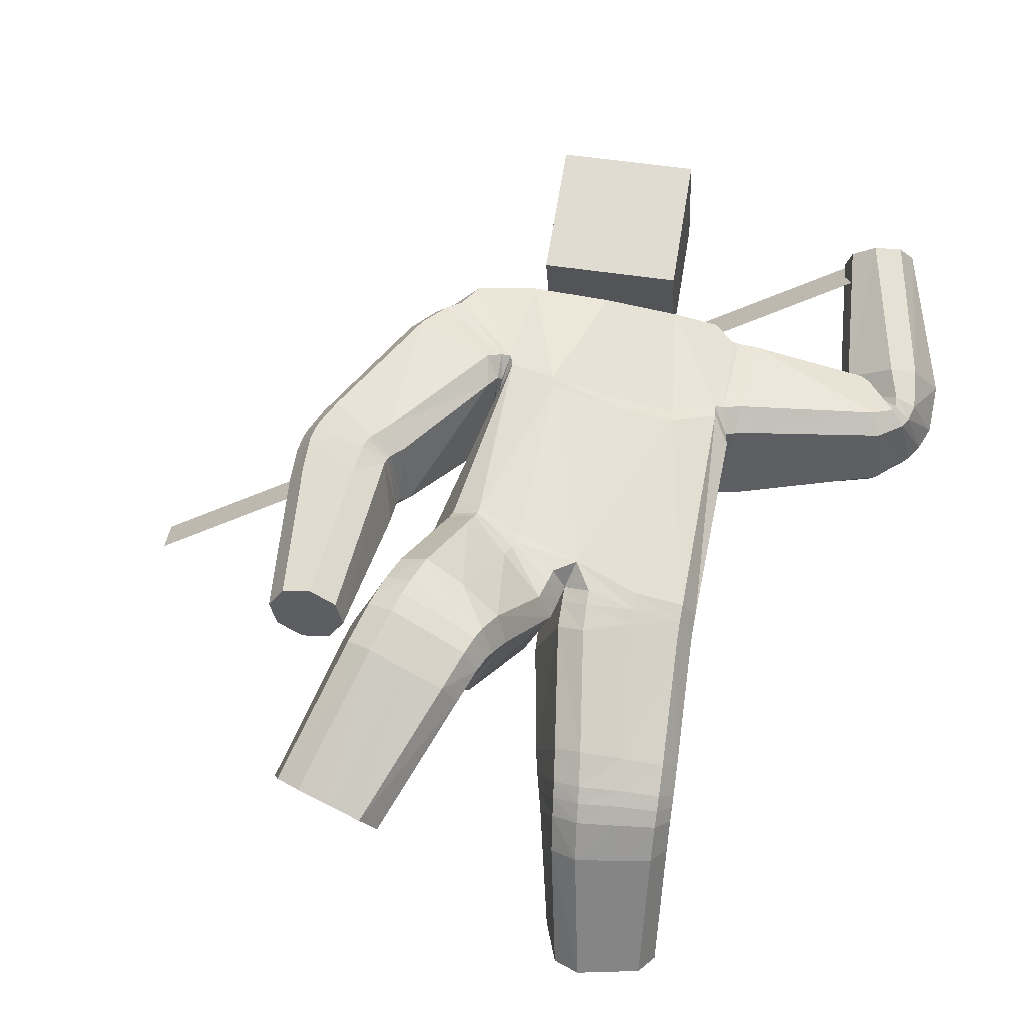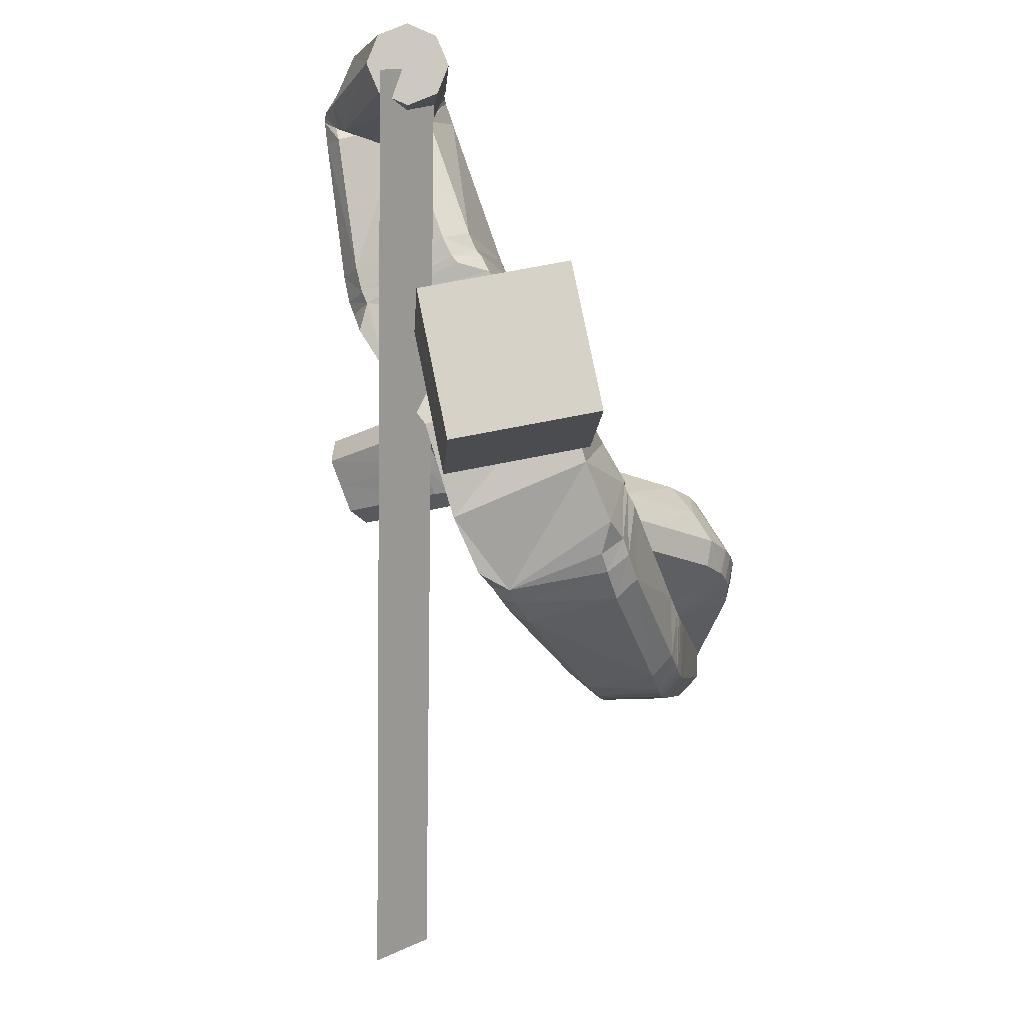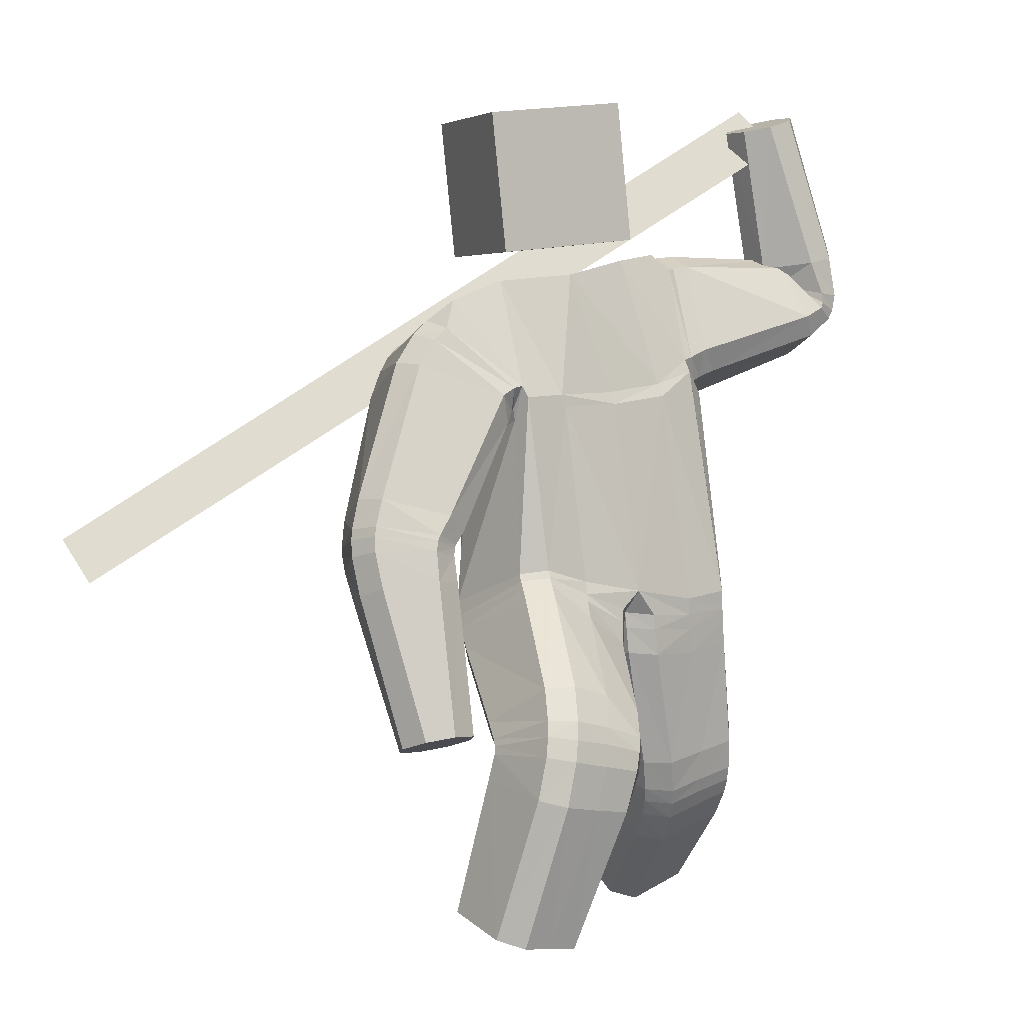
<metadata>
{"format":"obj","ext":"obj","renderer":"f3d","projection":"perspective","resolution":1024,"background":"white","views":[{"elev":66.9,"azim":16.3,"up":"+Z"},{"elev":72.2,"azim":-104.6,"up":"+Y"},{"elev":1.9,"azim":-25.8,"up":"+Y"}]}
</metadata>
<code>
o 立方体.001
v 0.7487 1.961 -0.1284
v -0.1039 1.945 0.05201
v 0.8734 1.842 -0.07109
v -0.1132 1.913 -0.3393
v 0.9115 1.841 -0.3138
v 0.7882 1.962 -0.3708
v 0.8304 1.928 -0.3966
v 0.7386 1.983 -0.2071
v 0.8301 1.874 -0.04542
v 0.923 1.821 -0.235
v 0.3705 1.991 -0.09265
v 0.4373 1.674 -0.03931
v 0.3847 1.606 -0.3627
v 0.3693 1.937 -0.4151
v 0.4453 1.585 -0.287
v 0.3832 1.863 -0.4506
v 0.000122 1.602 0.1075
v -0.072 1.489 -0.2684
v 0.381 1.733 -0.000338
v 0.3608 2.026 -0.1679
v 0.1425 0.9681 -0.2409
v 0.05828 1.901 -0.4045
v 0.2457 0.9434 0.144
v 0.1046 1.997 -0.02515
v 0.3418 0.2404 -0.5838
v 0.4413 0.02713 -0.3978
v 0.3517 0.3964 0.02887
v 0.2478 0.5261 -0.2553
v 0.187 1.628 0.05868
v 0.1227 1.511 -0.3162
v 0.3061 2.019 -0.1575
v 0.3195 1.983 -0.08481
v 0.3823 1.654 -0.03343
v 0.3302 1.711 0.008985
v 0.2986 1.587 -0.3653
v 0.376 1.565 -0.293
v 0.2995 1.931 -0.4159
v 0.3087 1.856 -0.4543
v 0.03444 0.9572 0.1364
v 0.1076 0.95 0.1789
v 0.05107 1.023 0.1882
v 0.008175 0.9503 -0.207
v -0.03478 0.9494 -0.1352
v -0.04864 0.9906 -0.1918
v 0.3815 0.9584 0.109
v 0.4224 0.9709 0.03781
v 0.2973 1.979 -0.07398
v 0.2814 2.016 -0.1453
v 0.2336 2.021 -0.07016
v 0.3493 0.988 -0.2329
v 0.2775 0.9851 -0.2753
v 0.2641 1.93 -0.41
v 0.2697 1.856 -0.45
v 0.1984 1.908 -0.4479
v 0.221 0.1487 -0.5289
v 0.2568 0.2104 -0.5728
v 0.3563 -0.002884 -0.3867
v 0.2813 0.01943 -0.4161
v 0.427 0.2705 -0.5949
v 0.5018 0.248 -0.5654
v 0.5621 0.1187 -0.4526
v 0.5265 0.05724 -0.4088
v 0.09957 0.4624 -0.1721
v 0.1383 0.4986 -0.2322
v 0.1679 0.3754 0.01579
v 0.2424 0.367 0.05072
v 0.3574 0.5559 -0.2771
v 0.4305 0.5494 -0.2399
v 0.4617 0.4213 0.004661
v 0.4995 0.4618 -0.05251
v 0.2574 1.579 -0.3626
v 0.3381 1.557 -0.2903
v 0.3574 1.641 -0.0247
v 0.3027 1.702 0.01751
v 0.6964 2.462 -0.2766
v 0.6176 2.437 -0.2632
v 0.5734 2.418 -0.1971
v 0.5884 2.415 -0.1149
v 0.7761 2.474 -0.1469
v 0.7612 2.477 -0.2291
v 0.6531 2.43 -0.06736
v 0.7319 2.455 -0.08069
v 0.73 1.966 -0.2127
v 0.7413 1.949 -0.1333
v 0.7895 1.959 -0.3703
v 0.8396 1.938 -0.3934
v 0.9347 1.88 -0.3066
v 0.9451 1.861 -0.2275
v 0.8857 1.868 -0.06967
v 0.8355 1.89 -0.04666
v 0.7241 1.945 -0.1385
v 0.7114 1.957 -0.219
v 0.8431 1.963 -0.3871
v 0.7825 1.967 -0.3675
v 0.9641 1.925 -0.2164
v 0.9517 1.938 -0.2967
v 0.8326 1.92 -0.04817
v 0.8932 1.915 -0.06774
v 0.8096 1.789 -0.0707
v 0.8204 1.761 -0.3291
v 0.8372 1.736 -0.2515
v 0.7749 1.846 -0.03899
v 0.7186 2.028 -0.1927
v 0.7473 1.975 -0.3733
v 0.7724 1.915 -0.4046
v 0.7267 1.997 -0.1157
v 0.661 2.001 -0.223
v 0.9518 2.062 -0.1959
v 0.8172 2.05 -0.3679
v 0.6756 1.996 -0.1411
v 0.7423 2.032 -0.3531
v 0.9373 2.067 -0.2777
v 0.8706 2.031 -0.06563
v 0.7958 2.013 -0.05087
v 0.1489 0.9309 -0.2414
v 0.2523 0.901 0.1389
v 0.03926 0.9124 0.1356
v 0.113 0.9067 0.1772
v 0.3865 0.9188 0.1035
v 0.4272 0.9328 0.03242
v 0.2819 0.9511 -0.2758
v 0.3538 0.9545 -0.2336
v -0.02867 0.9126 -0.1335
v 0.01462 0.913 -0.2056
v 0.1625 0.8637 -0.2447
v 0.2653 0.8292 0.1281
v 0.04903 0.8367 0.1315
v 0.3968 0.8494 0.09262
v 0.3647 0.8918 -0.2374
v 0.02672 0.8435 -0.2041
v 0.1244 0.8312 0.1713
v 0.4374 0.8653 0.0213
v 0.2926 0.8874 -0.2793
v -0.01792 0.8409 -0.1304
v 0.2425 0.5407 -0.2552
v 0.3446 0.4367 0.04778
v 0.1577 0.4149 0.03702
v 0.4562 0.4604 0.02248
v 0.4264 0.5667 -0.2388
v 0.1308 0.5157 -0.2283
v 0.2328 0.4089 0.07256
v 0.4946 0.4946 -0.03883
v 0.3537 0.5695 -0.278
v 0.09038 0.4854 -0.1635
v 0.2105 0.4995 0.1053
v 0.4835 0.5706 -0.02057
v 0.3436 0.6178 -0.284
v 0.06946 0.5467 -0.1546
v 0.2288 0.5921 -0.2583
v 0.329 0.5231 0.07376
v 0.1362 0.5004 0.06703
v 0.4441 0.5457 0.04619
v 0.4159 0.6195 -0.2418
v 0.1106 0.5682 -0.2245
v 0.2527 0.5204 -0.2594
v 0.3598 0.3501 -0.001081
v 0.108 0.4416 -0.1866
v 0.1454 0.4866 -0.2409
v 0.3607 0.5493 -0.2796
v 0.4344 0.537 -0.2454
v 0.4677 0.3808 -0.02101
v 0.5048 0.4266 -0.07427
v 0.1784 0.3317 -0.01506
v 0.2522 0.32 0.01931
v 0.2663 0.49 -0.3052
v 0.3765 0.27 -0.07943
v 0.1634 0.4526 -0.2899
v 0.4446 0.5013 -0.2886
v 0.4799 0.3048 -0.09391
v 0.1986 0.2552 -0.09393
v 0.1272 0.395 -0.2425
v 0.3701 0.5218 -0.3196
v 0.5161 0.3602 -0.1413
v 0.2731 0.2369 -0.06247
v 0.1394 1.013 -0.2376
v 0.2418 0.992 0.1477
v 0.346 1.031 -0.2289
v 0.274 1.033 -0.2714
v 0.3768 1.009 0.1142
v 0.4183 1.015 0.0425
v 0.2626 1.544 -0.3522
v 0.3691 1.601 -0.01137
v 0.127 1.481 -0.3009
v 0.1939 1.592 0.07348
v 0.3371 1.526 -0.277
v 0.3128 1.666 0.02772
v 0.008834 1.567 0.1182
v -0.06618 1.454 -0.258
v -0.7919 1.226 0.2275
v -0.5561 1.172 0.2391
v -0.5606 1.103 -0.002434
v -0.7971 1.156 -0.01332
v -0.731 1.129 -0.0518
v -0.8342 1.216 0.1571
v -0.6214 1.201 0.2771
v -0.5189 1.112 0.06856
v -0.6182 1.674 0.1305
v -0.3596 1.51 0.164
v -0.3627 1.452 -0.1654
v -0.6369 1.584 -0.184
v -0.3394 1.415 -0.08006
v -0.5843 1.535 -0.2224
v -0.3853 1.59 0.1923
v -0.6593 1.681 0.05984
v -0.2546 0.8921 -0.1202
v -0.3616 1.817 -0.3249
v -0.1335 1.02 0.217
v -0.331 1.92 0.05392
v -0.4368 0.1472 0.1735
v -0.37 0.06319 0.4537
v -0.2353 0.6304 0.5433
v -0.3389 0.5585 0.2546
v -0.1821 1.592 0.1544
v -0.2349 1.468 -0.2207
v -0.6016 1.761 0.04709
v -0.5656 1.745 0.1179
v -0.3412 1.545 0.1506
v -0.3472 1.61 0.1812
v -0.3612 1.473 -0.1904
v -0.338 1.448 -0.1039
v -0.5967 1.661 -0.2089
v -0.5545 1.604 -0.2473
v -0.005913 0.9722 0.2011
v -0.111 0.9238 -0.1696
v -0.2625 1.071 0.2376
v -0.3364 1.062 0.2011
v -0.5261 1.78 0.1114
v -0.5587 1.801 0.04084
v -0.4929 1.86 0.08138
v -0.4258 0.9487 -0.02865
v -0.3884 0.9167 -0.09001
v -0.5672 1.703 -0.2219
v -0.5326 1.644 -0.261
v -0.5098 1.736 -0.2931
v -0.2803 0.1115 0.1889
v -0.35 0.1356 0.1494
v -0.2832 0.05167 0.4295
v -0.2398 0.06064 0.3588
v -0.5238 0.1587 0.1977
v -0.5669 0.1496 0.2686
v -0.5265 0.09875 0.4385
v -0.457 0.07476 0.4779
v -0.1565 0.5293 0.264
v -0.2301 0.5312 0.2296
v -0.08773 0.5738 0.4533
v -0.1268 0.6013 0.5186
v -0.4474 0.5892 0.2791
v -0.4851 0.6167 0.3403
v -0.3453 0.6514 0.5703
v -0.417 0.6606 0.5325
v -0.3498 1.477 -0.2019
v -0.3415 1.455 -0.121
v -0.3303 1.551 0.1376
v -0.3207 1.616 0.1763
v -0.6418 0.5896 0.1739
v -0.7155 0.5952 0.213
v -0.7396 0.6159 0.2882
v -0.7007 0.6402 0.3582
v -0.5251 0.6269 0.2651
v -0.564 0.6026 0.1952
v -0.6229 0.6532 0.3795
v -0.5492 0.6476 0.3405
v -0.8386 1.186 0.1619
v -0.797 1.2 0.2322
v -0.7985 1.13 -0.00537
v -0.7308 1.108 -0.04398
v -0.5626 1.093 0.004676
v -0.5213 1.106 0.07496
v -0.5614 1.162 0.2423
v -0.6292 1.185 0.2808
v -0.7994 1.157 0.2401
v -0.8401 1.139 0.17
v -0.7267 1.072 -0.03043
v -0.7966 1.089 0.008356
v -0.5222 1.09 0.08627
v -0.5627 1.073 0.01612
v -0.6354 1.158 0.2867
v -0.5656 1.141 0.248
v -0.5272 1.209 0.2287
v -0.5356 1.141 -0.02554
v -0.4957 1.139 0.04766
v -0.5848 1.253 0.2649
v -0.8103 1.299 0.1423
v -0.7794 1.229 -0.03865
v -0.7167 1.191 -0.07684
v -0.7667 1.302 0.2129
v -0.8253 1.033 0.191
v -0.5171 1.026 0.1169
v -0.7072 0.9831 0.005218
v -0.7861 1.055 0.261
v -0.7801 0.9911 0.04425
v -0.5564 1.003 0.04689
v -0.5623 1.067 0.2637
v -0.6351 1.075 0.3026
v -0.2618 0.848 -0.09396
v -0.1371 0.9996 0.2299
v 0.0302 0.9187 0.1388
v -0.01092 0.9352 0.2075
v -0.265 1.052 0.2537
v -0.3393 1.042 0.2181
v -0.3936 0.8767 -0.06302
v -0.4299 0.9157 -0.003776
v -0.03953 0.9031 -0.1255
v -0.1161 0.8821 -0.1572
v -0.2745 0.7836 -0.04364
v -0.1473 0.9573 0.2645
v 0.02152 0.852 0.1488
v -0.2727 1.013 0.2919
v -0.4388 0.8639 0.0485
v -0.1272 0.8065 -0.1285
v -0.02037 0.8754 0.2226
v -0.3473 1.004 0.2576
v -0.4036 0.8172 -0.009359
v -0.04852 0.8264 -0.1046
v -0.3362 0.5633 0.2432
v -0.2258 0.6751 0.527
v -0.0769 0.604 0.4335
v -0.3365 0.7013 0.5534
v -0.4818 0.6352 0.3264
v -0.2255 0.5338 0.2169
v -0.1157 0.6397 0.5003
v -0.4092 0.7034 0.5166
v -0.4454 0.5994 0.2669
v -0.1499 0.5365 0.2456
v -0.0926 0.7075 0.4429
v -0.3942 0.7841 0.4684
v -0.4399 0.6291 0.2223
v -0.1343 0.5631 0.1884
v -0.3281 0.5875 0.1987
v -0.2073 0.7565 0.4784
v -0.05527 0.6629 0.3793
v -0.32 0.7912 0.5034
v -0.4745 0.6765 0.2797
v -0.2106 0.5534 0.1588
v -0.3411 0.5593 0.2546
v -0.2475 0.5713 0.5544
v -0.1619 0.5229 0.2668
v -0.2339 0.5327 0.2295
v -0.4495 0.5801 0.2824
v -0.489 0.595 0.3469
v -0.3556 0.5935 0.581
v -0.4268 0.6058 0.5436
v -0.09981 0.5333 0.4638
v -0.1395 0.5491 0.528
v -0.3538 0.5139 0.235
v -0.2733 0.4525 0.5484
v -0.2493 0.4954 0.2096
v -0.5013 0.5259 0.336
v -0.3781 0.4709 0.5768
v -0.1263 0.4372 0.4527
v -0.179 0.4746 0.2497
v -0.4591 0.5283 0.2662
v -0.4483 0.4899 0.5382
v -0.1683 0.4375 0.5213
v -0.2496 0.9408 -0.1384
v -0.1312 1.055 0.2044
v -0.4215 0.9902 -0.04635
v -0.3833 0.9654 -0.1102
v -0.2621 1.092 0.227
v -0.3357 1.081 0.19
v -0.3428 1.45 -0.1923
v -0.326 1.518 0.139
v -0.2298 1.437 -0.2179
v -0.1714 1.56 0.1554
v -0.3538 1.425 -0.1197
v -0.3065 1.584 0.186
v 0.09684 2.062 -0.3119
v 0.04913 2.459 -0.3026
v 0.0771 2.05 0.0874
v 0.02938 2.447 0.09678
v -0.2998 2.015 -0.333
v -0.3475 2.412 -0.3236
v -0.3196 2.003 0.06639
v -0.3673 2.4 0.07577
v -1.383 1.159 -0.8226
v 0.6501 2.497 -0.2496
v -1.342 1.033 -0.6725
v 0.6907 2.371 -0.09956
f 169 166 26 62
f 5 7 86 87
f 110 114 81 78
f 29 24 2 17
f 136 141 66 27
f 22 4 2 24
f 165 172 59 25
f 168 173 61 60
f 25 59 60 61 62 26
f 42 44 175 21
f 6 8 83 85
f 23 176 41 40
f 30 22 54 53 71
f 166 174 57 26
f 186 74 29 184
f 135 143 67 28
f 140 135 28 64
f 185 72 73 182
f 139 142 70 68
f 138 136 27 69
f 170 171 55 58
f 3 10 88 89
f 1 9 90 84
f 183 30 71 181
f 18 4 22 30
f 167 165 25 56
f 112 109 75 80
f 111 107 77 76
f 47 32 31 48
f 113 108 79 82
f 74 47 49 24 29
f 79 80 75 76 77 78 81 82
f 55 56 25 26 57 58
f 52 54 22 24 49 48
f 39 40 41
f 42 43 44
f 47 48 49
f 52 53 54
f 177 50 51 178
f 179 45 46 180
f 157 63 64 158
f 137 65 66 141
f 159 67 68 160
f 138 69 70 142
f 169 62 61 173
f 121 51 50 122
f 170 58 57 174
f 123 43 42 124
f 110 78 77 107
f 38 53 52 37
f 36 72 71 35
f 34 74 73 33
f 1 84 83 8
f 93 86 85 94
f 95 88 87 96
f 97 90 89 98
f 137 144 63 65
f 19 34 33 12
f 15 36 35 13
f 16 38 37 14
f 47 74 34 32
f 73 72 36 33
f 52 48 31 37
f 71 53 38 35
f 105 16 14 104
f 101 15 13 100
f 102 19 12 99
f 32 11 20 31
f 32 34 19 11
f 33 36 15 12
f 37 31 20 14
f 35 38 16 13
f 90 9 3 89
f 88 10 5 87
f 86 7 6 85
f 106 1 8 103
f 106 102 9 1
f 99 101 10 3
f 104 103 8 6
f 100 105 7 5
f 114 97 98 113
f 108 95 96 112
f 109 93 94 111
f 84 91 92 83
f 89 88 95 98
f 85 83 92 94
f 87 86 93 96
f 84 90 97 91
f 13 16 105 100
f 14 20 103 104
f 12 15 101 99
f 11 19 102 106
f 11 106 103 20
f 9 102 99 3
f 10 101 100 5
f 7 105 104 6
f 75 109 111 76
f 79 108 112 80
f 81 114 113 82
f 91 110 107 92
f 98 95 108 113
f 94 92 107 111
f 96 93 109 112
f 91 97 114 110
f 39 43 123 117
f 134 123 124 130
f 133 121 122 129
f 45 119 120 46
f 39 117 118 40
f 45 23 116 119
f 50 46 120 122
f 42 21 115 124
f 21 51 121 115
f 23 40 118 116
f 147 133 129 153
f 148 134 130 154
f 117 123 134 127
f 119 128 132 120
f 117 127 131 118
f 119 116 126 128
f 122 120 132 129
f 124 115 125 130
f 115 121 133 125
f 116 118 131 126
f 63 144 140 64
f 67 143 139 68
f 151 148 144 137
f 152 138 142 146
f 151 137 141 145
f 152 150 136 138
f 153 146 142 139
f 154 149 135 140
f 149 147 143 135
f 150 145 141 136
f 126 131 145 150
f 125 133 147 149
f 130 125 149 154
f 129 132 146 153
f 128 126 150 152
f 127 151 145 131
f 128 152 146 132
f 127 134 148 151
f 144 148 154 140
f 143 147 153 139
f 65 163 164 66
f 69 161 162 70
f 172 159 160 168
f 171 157 158 167
f 64 28 155 158
f 65 63 157 163
f 27 66 164 156
f 68 70 162 160
f 28 67 159 155
f 69 27 156 161
f 55 171 167 56
f 59 172 168 60
f 163 170 174 164
f 161 169 173 162
f 158 155 165 167
f 163 157 171 170
f 156 164 174 166
f 160 162 173 168
f 155 159 172 165
f 161 156 166 169
f 186 179 180 182
f 185 177 178 181
f 21 175 178 51
f 50 177 180 46
f 45 179 176 23
f 72 185 181 71
f 74 186 182 73
f 175 183 181 178
f 177 185 182 180
f 179 186 184 176
f 187 184 29 17
f 183 188 18 30
f 41 176 184 187
f 175 44 188 183
f 349 242 210 346
f 191 267 266 193
f 290 258 261 294
f 213 17 2 208
f 316 211 246 321
f 206 208 2 4
f 345 209 239 352
f 348 240 241 353
f 209 210 242 241 240 239
f 224 205 355 44
f 192 265 263 194
f 207 223 41 356
f 214 251 233 234 206
f 346 210 237 354
f 366 364 213 254
f 315 212 247 323
f 320 244 212 315
f 365 362 253 252
f 319 248 250 322
f 318 249 211 316
f 350 238 235 351
f 190 269 268 196
f 189 264 270 195
f 363 361 251 214
f 18 214 206 4
f 347 236 209 345
f 292 260 255 289
f 291 256 257 287
f 227 228 215 216
f 293 262 259 288
f 254 213 208 229 227
f 259 262 261 258 257 256 255 260
f 235 238 237 210 209 236
f 232 228 229 208 206 234
f 39 41 223
f 224 44 43
f 227 229 228
f 232 234 233
f 357 358 231 230
f 359 360 226 225
f 337 338 244 243
f 317 321 246 245
f 339 340 248 247
f 318 322 250 249
f 349 353 241 242
f 301 302 230 231
f 350 354 237 238
f 303 304 224 43
f 290 287 257 258
f 222 221 232 233
f 220 219 251 252
f 218 217 253 254
f 189 194 263 264
f 273 274 265 266
f 275 276 267 268
f 277 278 269 270
f 317 245 243 324
f 203 198 217 218
f 201 199 219 220
f 202 200 221 222
f 227 216 218 254
f 253 217 220 252
f 232 221 215 228
f 251 219 222 233
f 285 284 200 202
f 281 280 199 201
f 282 279 198 203
f 216 215 204 197
f 216 197 203 218
f 217 198 201 220
f 221 200 204 215
f 219 199 202 222
f 270 269 190 195
f 268 267 191 196
f 266 265 192 193
f 286 283 194 189
f 286 189 195 282
f 279 190 196 281
f 284 192 194 283
f 280 191 193 285
f 294 293 278 277
f 288 292 276 275
f 289 291 274 273
f 264 263 272 271
f 269 278 275 268
f 265 274 272 263
f 267 276 273 266
f 264 271 277 270
f 199 280 285 202
f 200 284 283 204
f 198 279 281 201
f 197 286 282 203
f 197 204 283 286
f 195 190 279 282
f 196 191 280 281
f 193 192 284 285
f 255 256 291 289
f 259 260 292 288
f 261 262 293 294
f 271 272 287 290
f 278 293 288 275
f 274 291 287 272
f 276 292 289 273
f 271 290 294 277
f 39 297 303 43
f 314 310 304 303
f 313 309 302 301
f 225 226 300 299
f 39 223 298 297
f 225 299 296 207
f 230 302 300 226
f 224 304 295 205
f 205 295 301 231
f 207 296 298 223
f 327 333 309 313
f 328 334 310 314
f 297 307 314 303
f 299 300 312 308
f 297 298 311 307
f 299 308 306 296
f 302 309 312 300
f 304 310 305 295
f 295 305 313 301
f 296 306 311 298
f 243 244 320 324
f 247 248 319 323
f 331 317 324 328
f 332 326 322 318
f 331 325 321 317
f 332 318 316 330
f 333 319 322 326
f 334 320 315 329
f 329 315 323 327
f 330 316 321 325
f 306 330 325 311
f 305 329 327 313
f 310 334 329 305
f 309 333 326 312
f 308 332 330 306
f 307 311 325 331
f 308 312 326 332
f 307 331 328 314
f 324 320 334 328
f 323 319 333 327
f 245 246 344 343
f 249 250 342 341
f 352 348 340 339
f 351 347 338 337
f 244 338 335 212
f 245 343 337 243
f 211 336 344 246
f 248 340 342 250
f 212 335 339 247
f 249 341 336 211
f 235 236 347 351
f 239 240 348 352
f 343 344 354 350
f 341 342 353 349
f 338 347 345 335
f 343 350 351 337
f 336 346 354 344
f 340 348 353 342
f 335 345 352 339
f 341 349 346 336
f 366 362 360 359
f 365 361 358 357
f 205 231 358 355
f 230 226 360 357
f 225 207 356 359
f 252 251 361 365
f 254 253 362 366
f 355 358 361 363
f 357 360 362 365
f 359 356 364 366
f 187 17 213 364
f 363 214 18 188
f 41 187 364 356
f 355 363 188 44
f 367 368 370 369
f 369 370 374 373
f 373 374 372 371
f 371 372 368 367
f 369 373 371 367
f 374 370 368 372
f 375 376 378 377

</code>
